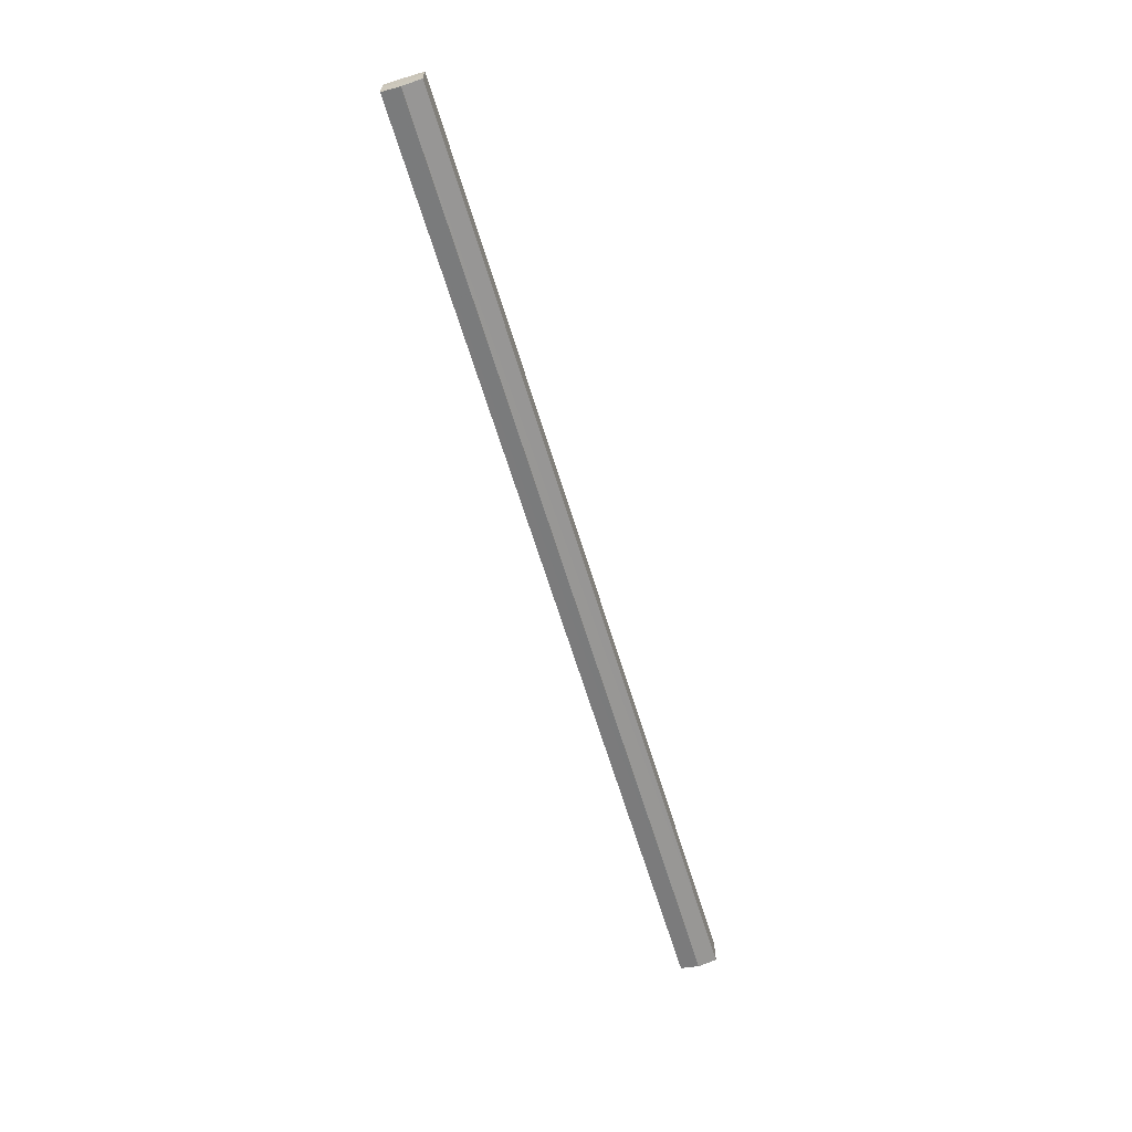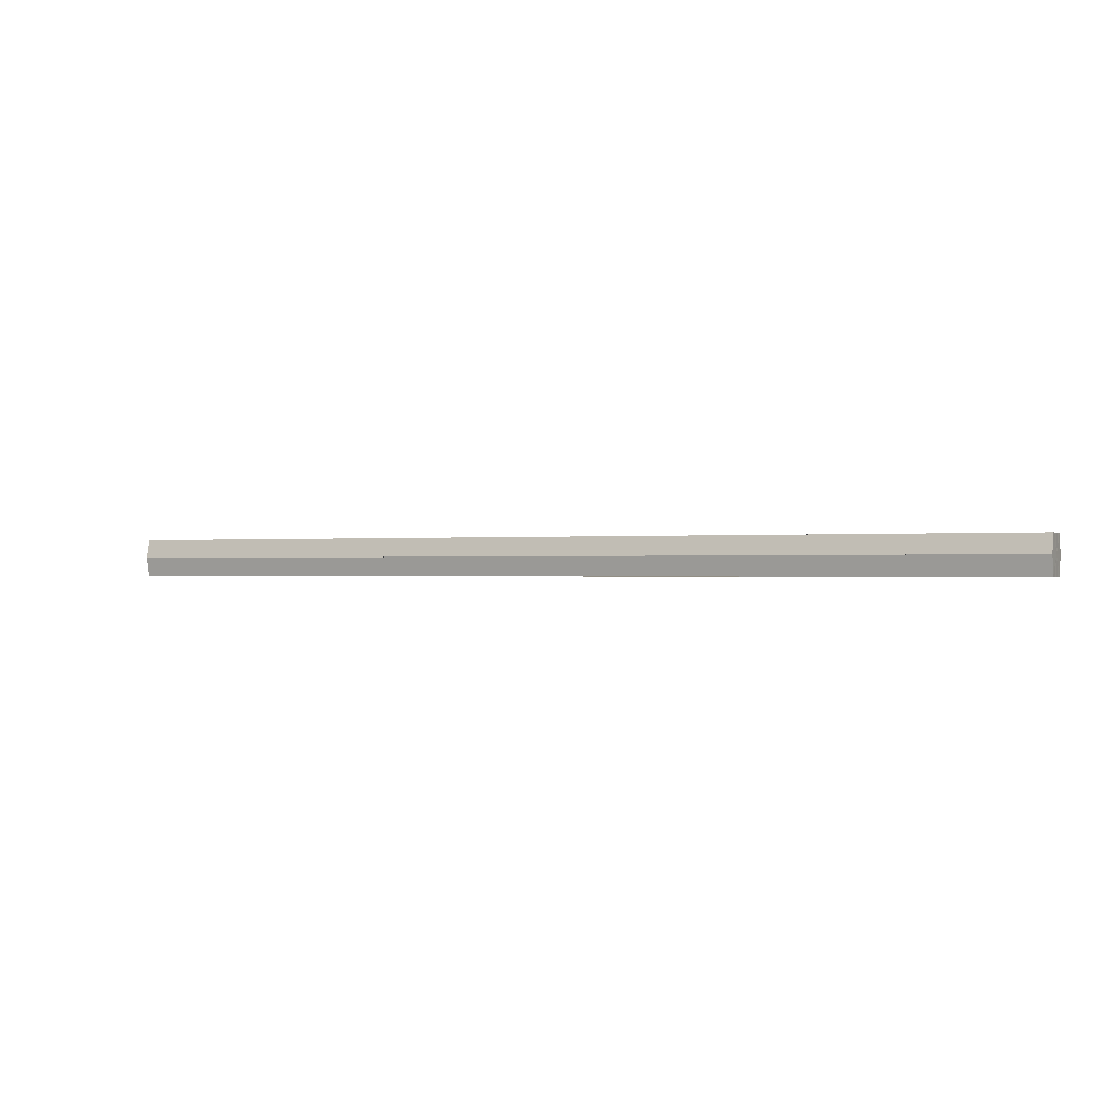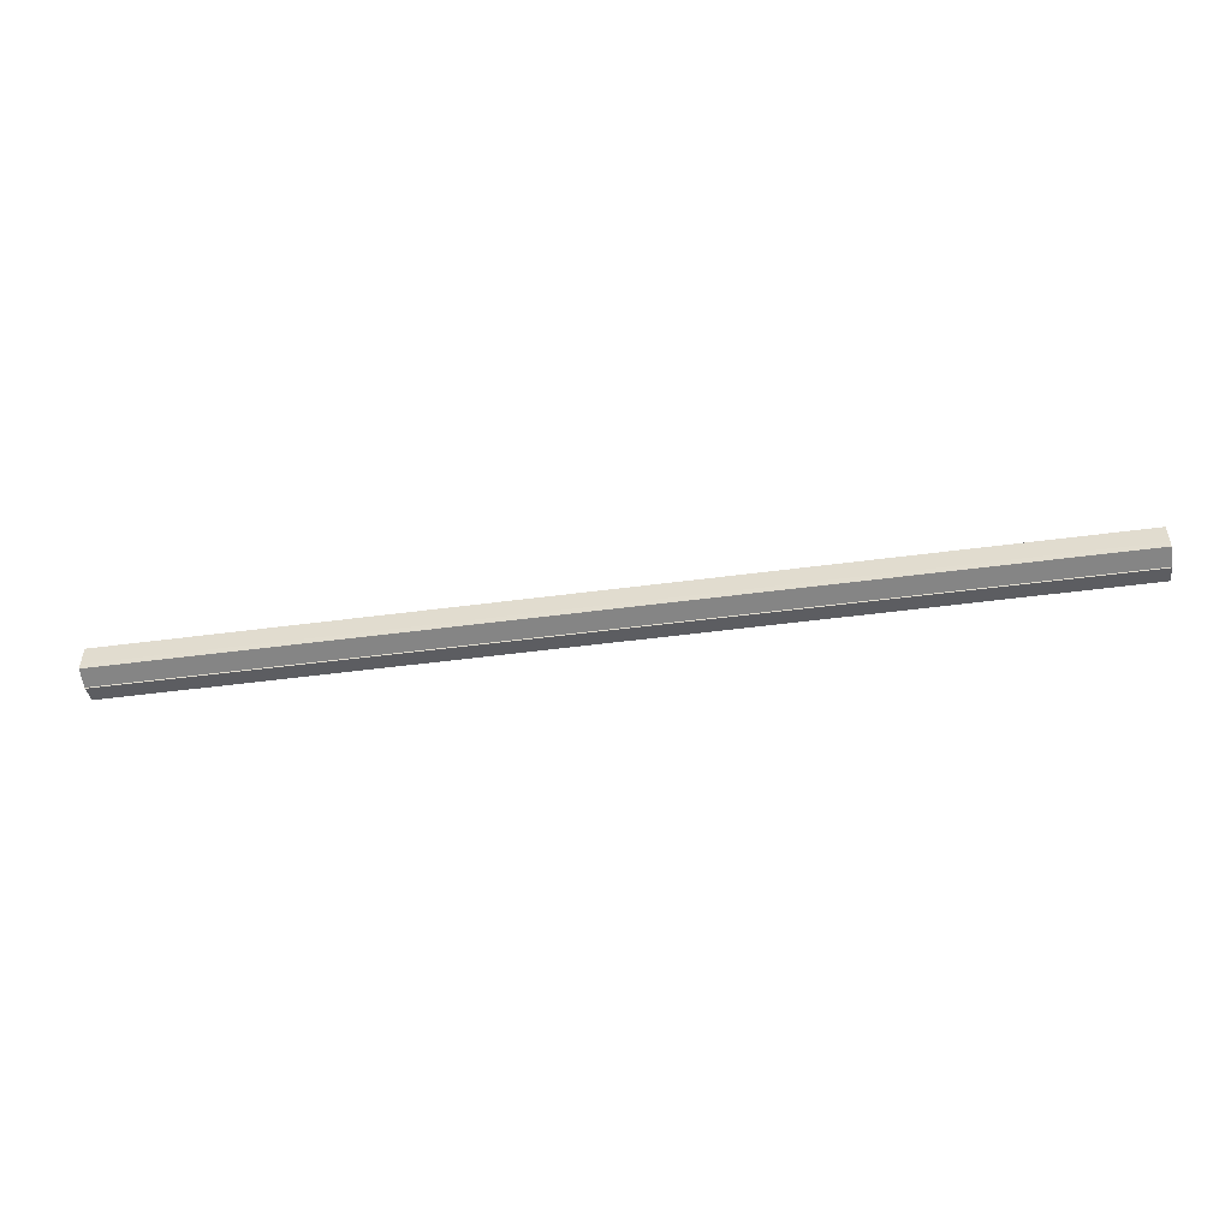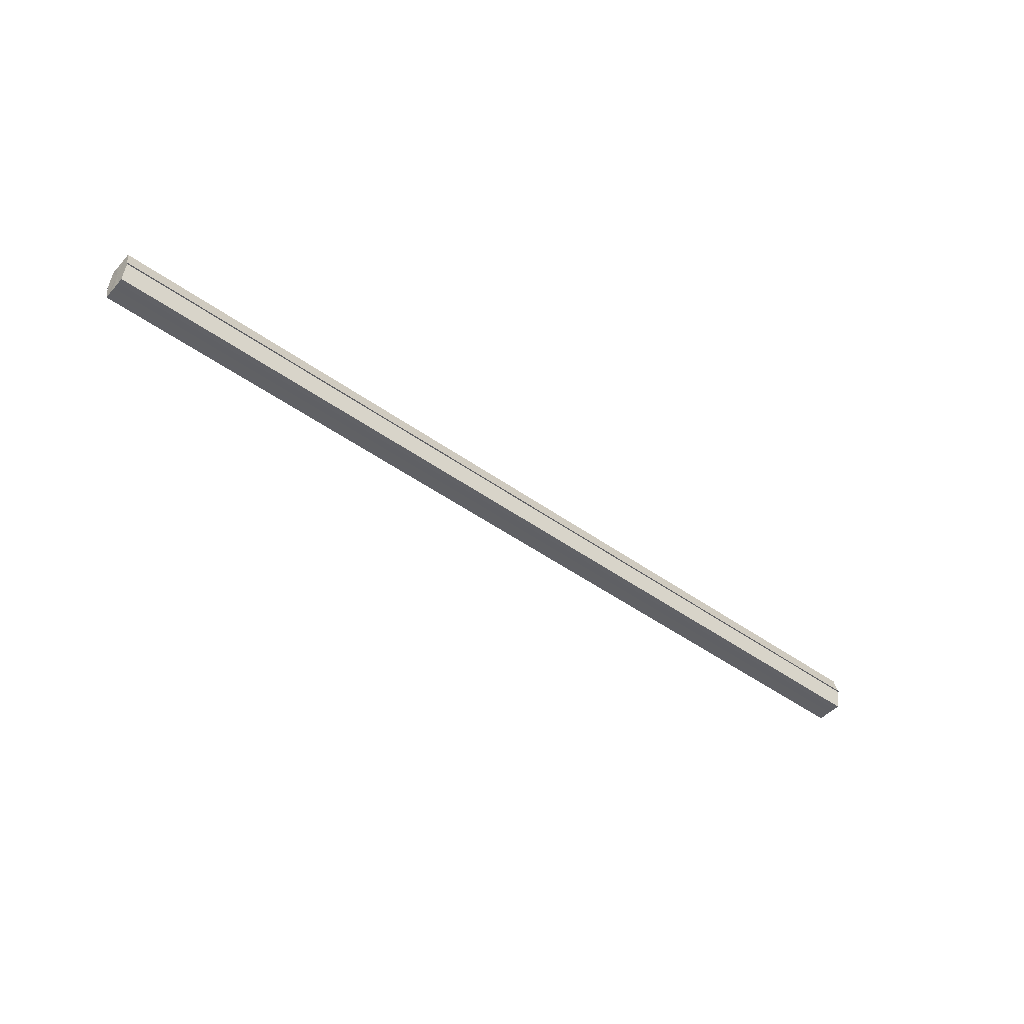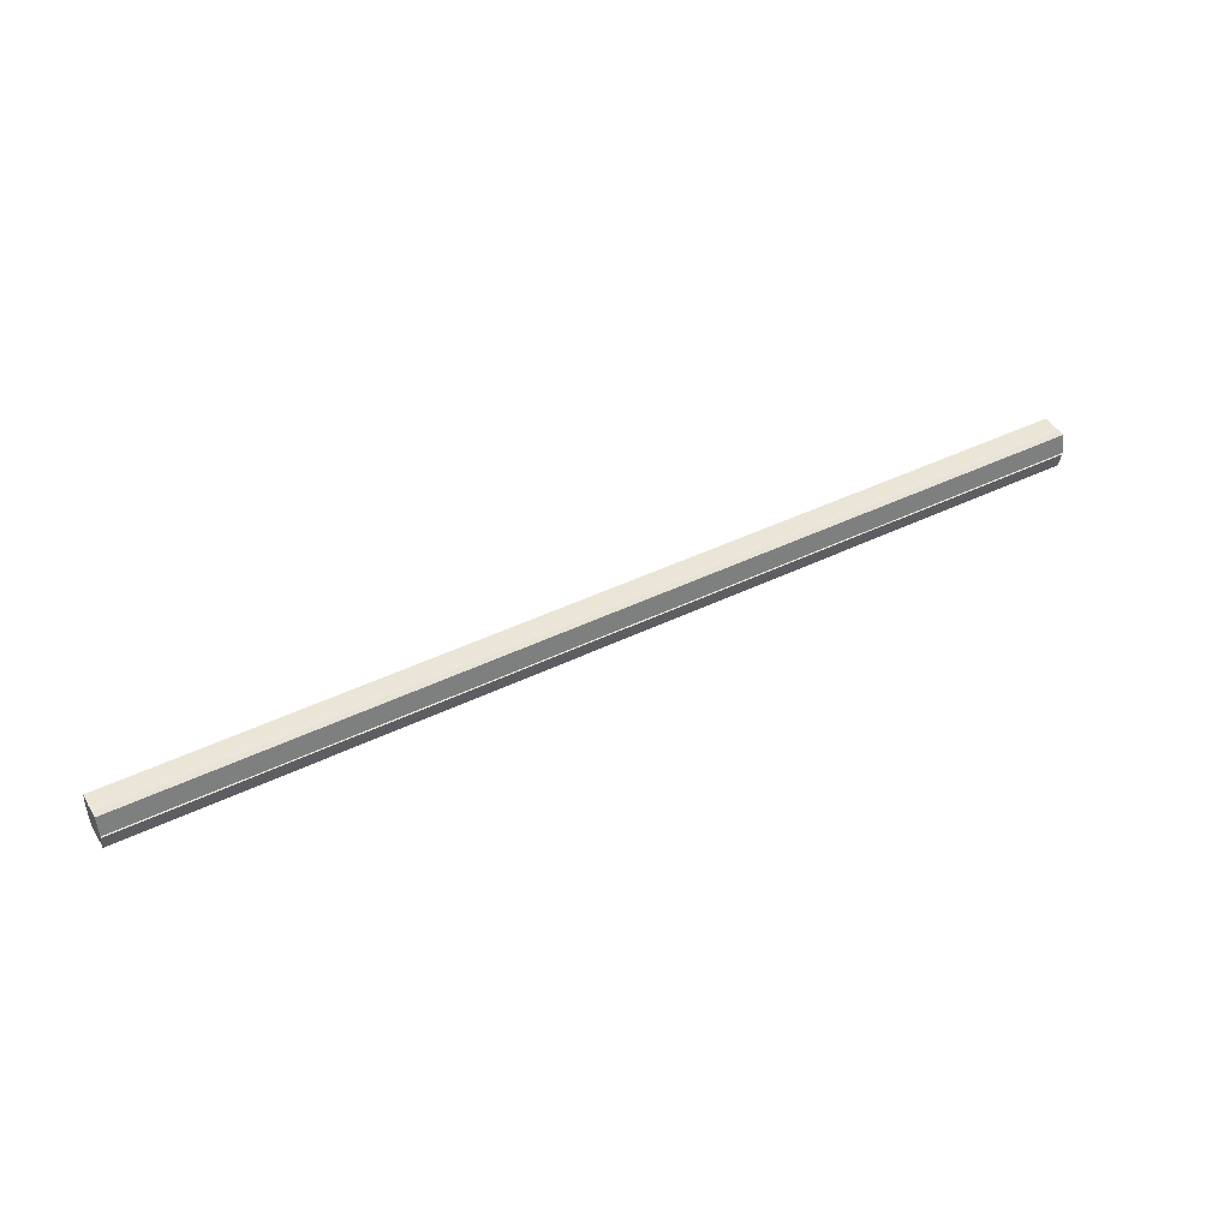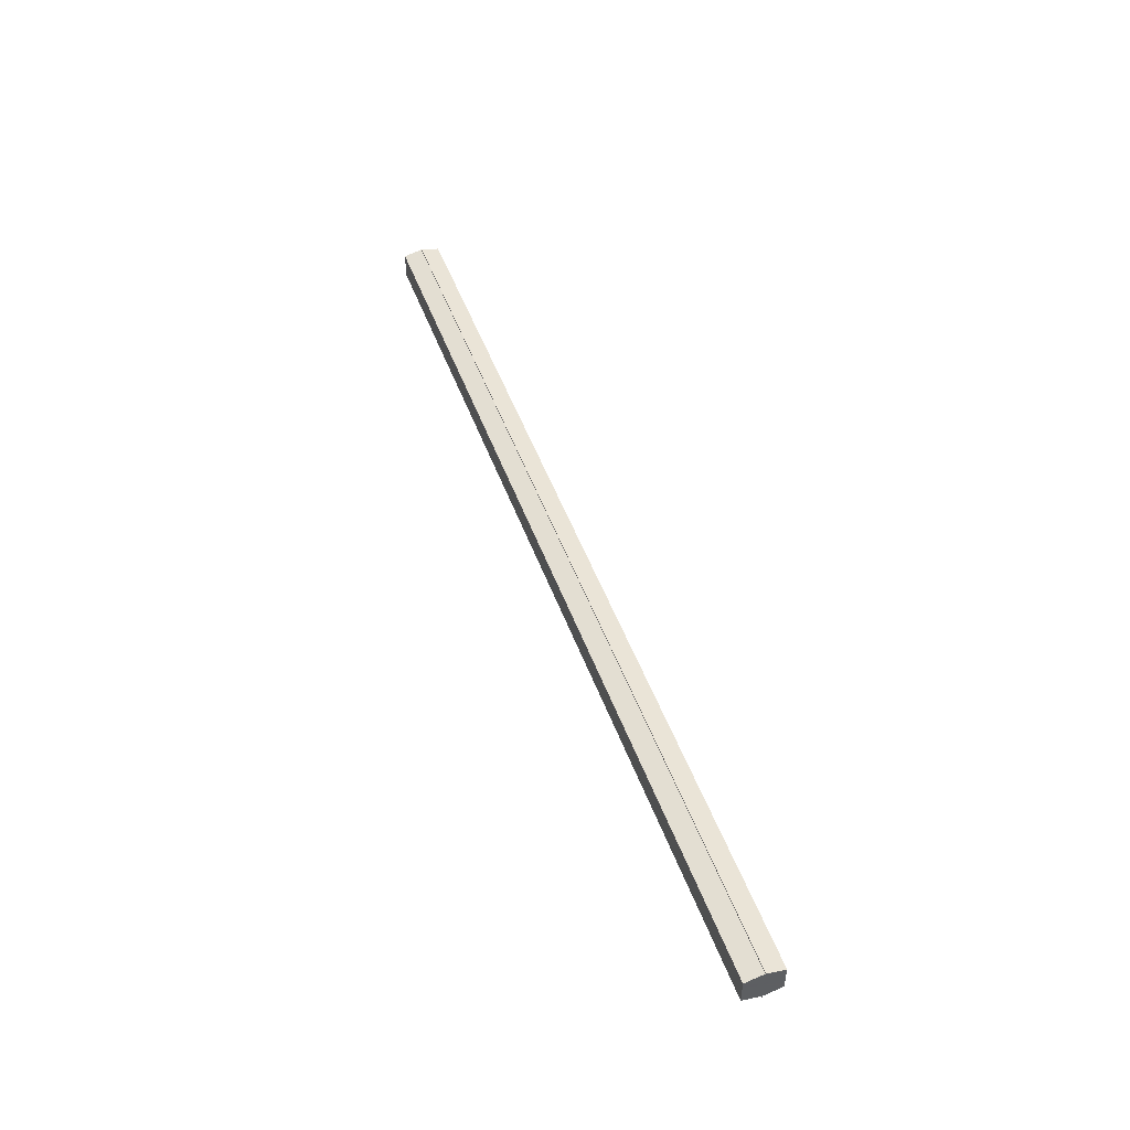
<metadata>
{"format":"obj","ext":"obj","renderer":"f3d","projection":"perspective","resolution":1024,"background":"white","views":[{"elev":-64.2,"azim":106.9,"up":"+Z"},{"elev":-0.5,"azim":25.7,"up":"+Y"},{"elev":-49.9,"azim":8.3,"up":"+Z"},{"elev":-46.6,"azim":140.6,"up":"+Y"},{"elev":45.1,"azim":150.8,"up":"+Y"},{"elev":48.2,"azim":70.6,"up":"+Z"}]}
</metadata>
<code>
o 3036
v 2205 1879 8.23
v 2205 1879 8.234
v 2204 1879 8.23
v 2205 1879 8.237
v 2204 1879 8.234
v 2205 1879 8.226
v 2204 1879 8.226
v 2205 1879 8.239
v 2204 1879 8.237
v 2205 1879 8.223
v 2204 1879 8.223
v 2205 1879 8.24
v 2204 1879 8.24
v 2205 1879 8.221
v 2204 1879 8.221
v 2205 1879 8.22
v 2205 1879 8.22
v 2204 1879 8.22
v 2205 1879 8.223
v 2204 1879 8.223
v 2205 1879 8.226
v 2204 1879 8.226
v 2205 1879 8.23
v 2204 1879 8.23
v 2205 1879 8.234
v 2204 1879 8.234
v 2205 1879 8.237
v 2204 1879 8.237
v 2205 1879 8.239
v 2204 1879 8.239
v 2205 1879 8.23
v 2205 1879 8.237
v 2205 1879 8.234
v 2205 1879 8.237
v 2205 1879 8.23
v 2205 1879 8.234
v 2205 1879 8.226
v 2205 1879 8.23
v 2205 1879 8.223
v 2205 1879 8.226
v 2205 1879 8.223
v 2205 1879 8.221
v 2204 1879 8.223
v 2204 1879 8.221
v 2204 1879 8.22
v 2204 1879 8.226
v 2205 1879 8.223
v 2205 1879 8.22
v 2205 1879 8.221
v 2204 1879 8.23
v 2205 1879 8.226
v 2205 1879 8.223
v 2204 1879 8.223
v 2204 1879 8.234
v 2205 1879 8.23
v 2205 1879 8.226
v 2204 1879 8.226
v 2204 1879 8.237
v 2205 1879 8.234
v 2205 1879 8.23
v 2204 1879 8.23
v 2205 1879 8.234
v 2204 1879 8.234
v 2205 1879 8.237
v 2204 1879 8.237
v 2204 1879 8.239
v 2205 1879 8.237
v 2205 1879 8.239
v 2205 1879 8.24
v 2205 1879 8.24
v 2204 1879 8.24
v 2204 1879 8.23
v 2204 1879 8.23
v 2204 1879 8.234
v 2204 1879 8.226
v 2204 1879 8.237
v 2204 1879 8.223
v 2204 1879 8.239
v 2204 1879 8.221
v 2204 1879 8.237
v 2204 1879 8.223
v 2204 1879 8.234
v 2204 1879 8.226
v 2204 1879 8.23
f 1 2 3
f 2 4 5
f 6 1 7
f 4 8 9
f 10 6 11
f 12 8 13
f 14 10 15
f 14 16 15
f 15 17 18
f 15 19 20
f 20 21 22
f 22 23 24
f 24 25 26
f 26 27 28
f 28 29 30
f 13 29 30
f 31 32 29
f 31 33 32
f 31 29 34
f 31 35 33
f 31 34 36
f 31 37 35
f 31 36 38
f 31 39 37
f 31 38 40
f 31 40 41
f 31 42 39
f 31 41 42
f 43 42 44
f 45 42 44
f 46 47 43
f 48 49 45
f 50 51 46
f 52 49 53
f 54 55 50
f 56 52 57
f 58 59 54
f 60 56 61
f 62 60 63
f 64 62 65
f 66 67 58
f 68 64 66
f 68 69 66
f 66 70 71
f 72 73 74
f 72 75 73
f 72 74 76
f 72 77 75
f 72 76 78
f 72 79 77
f 72 78 80
f 72 81 79
f 72 80 82
f 72 83 81
f 72 82 84
f 72 84 83

</code>
